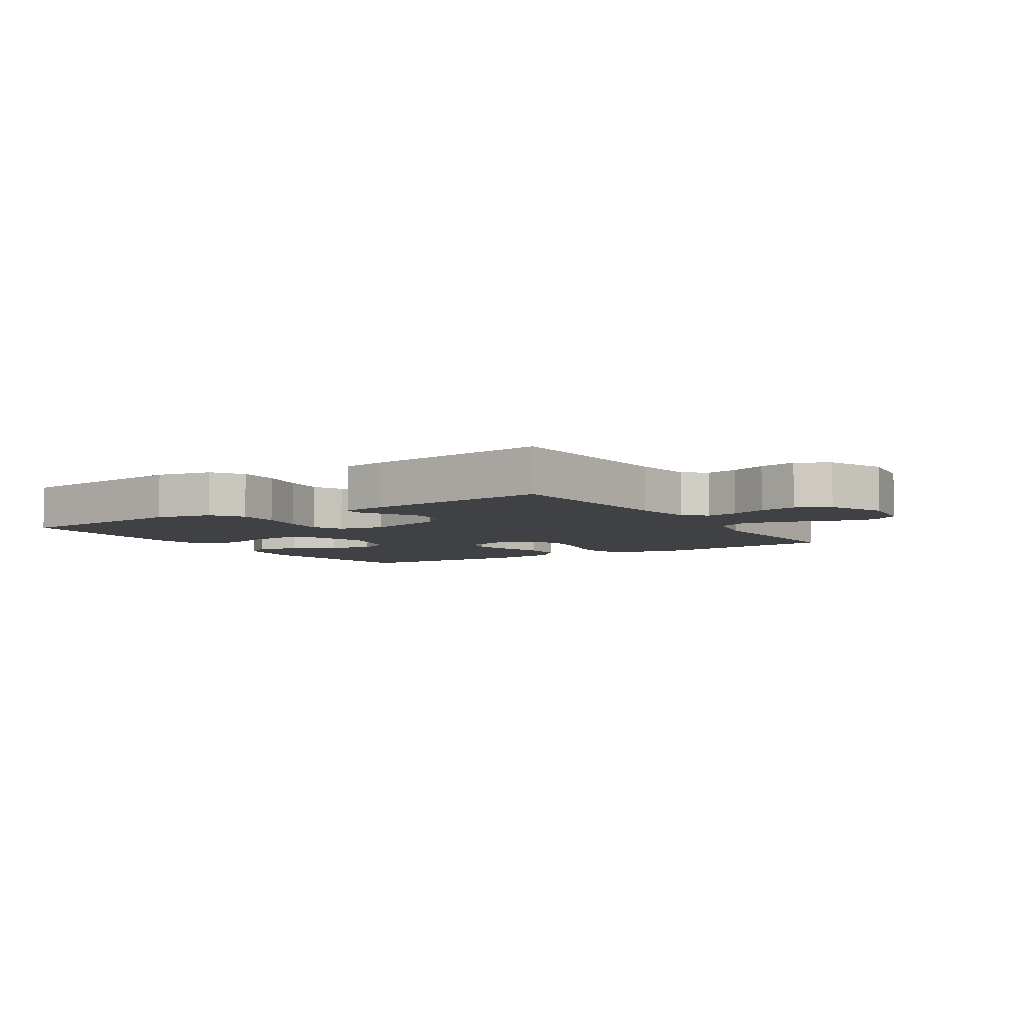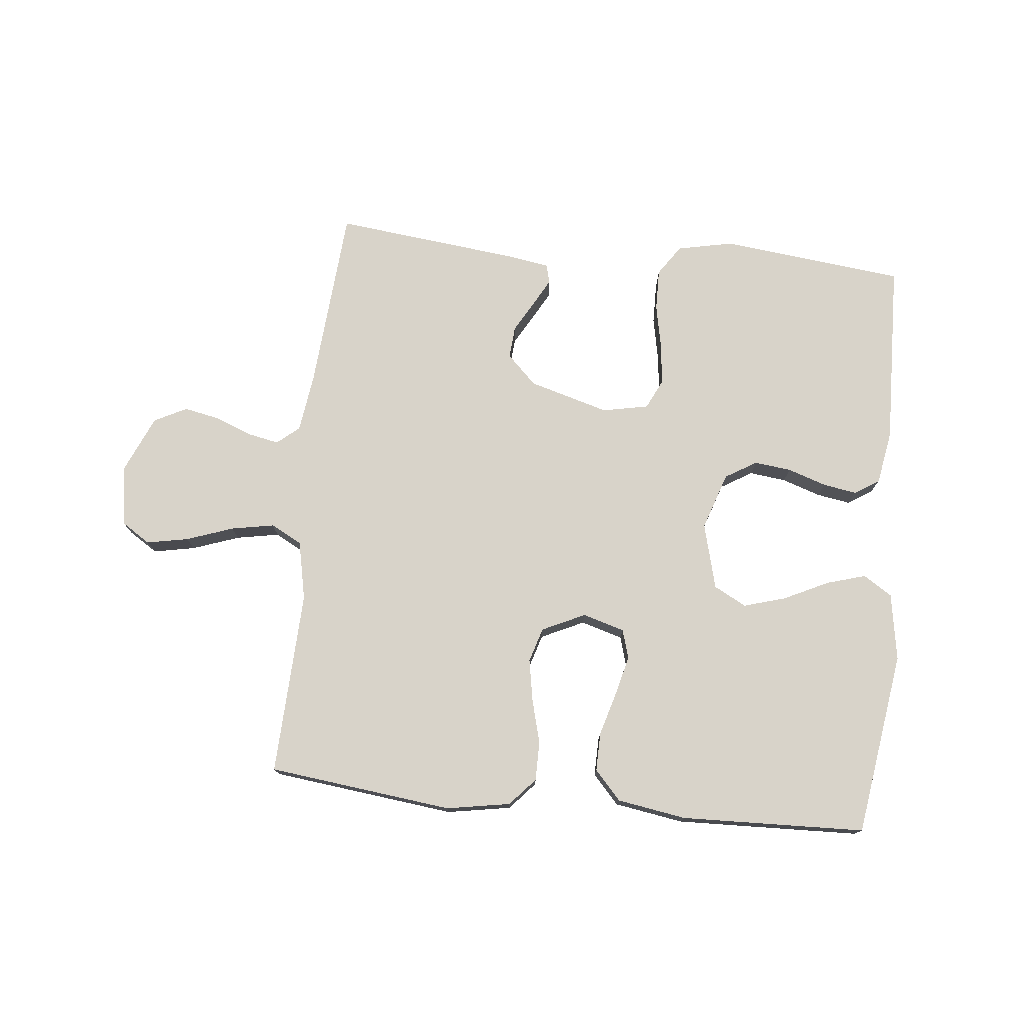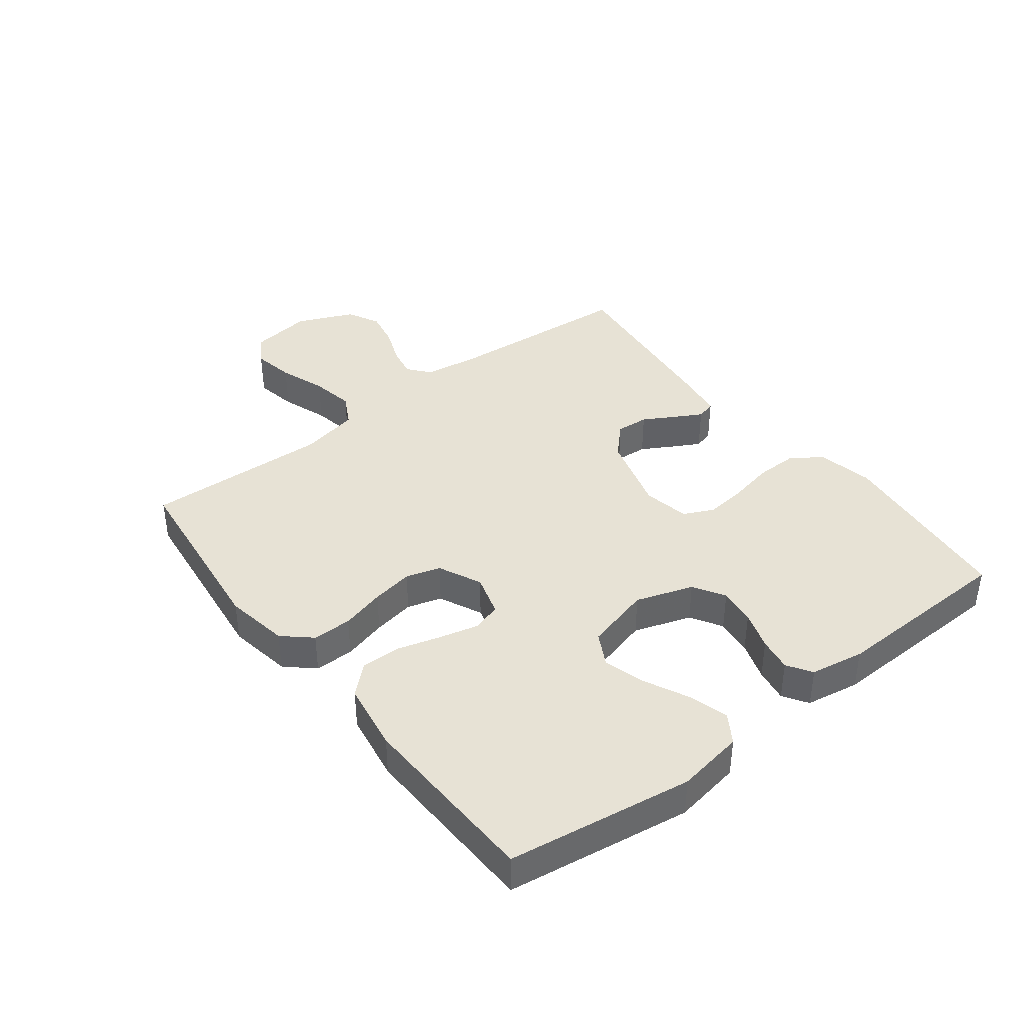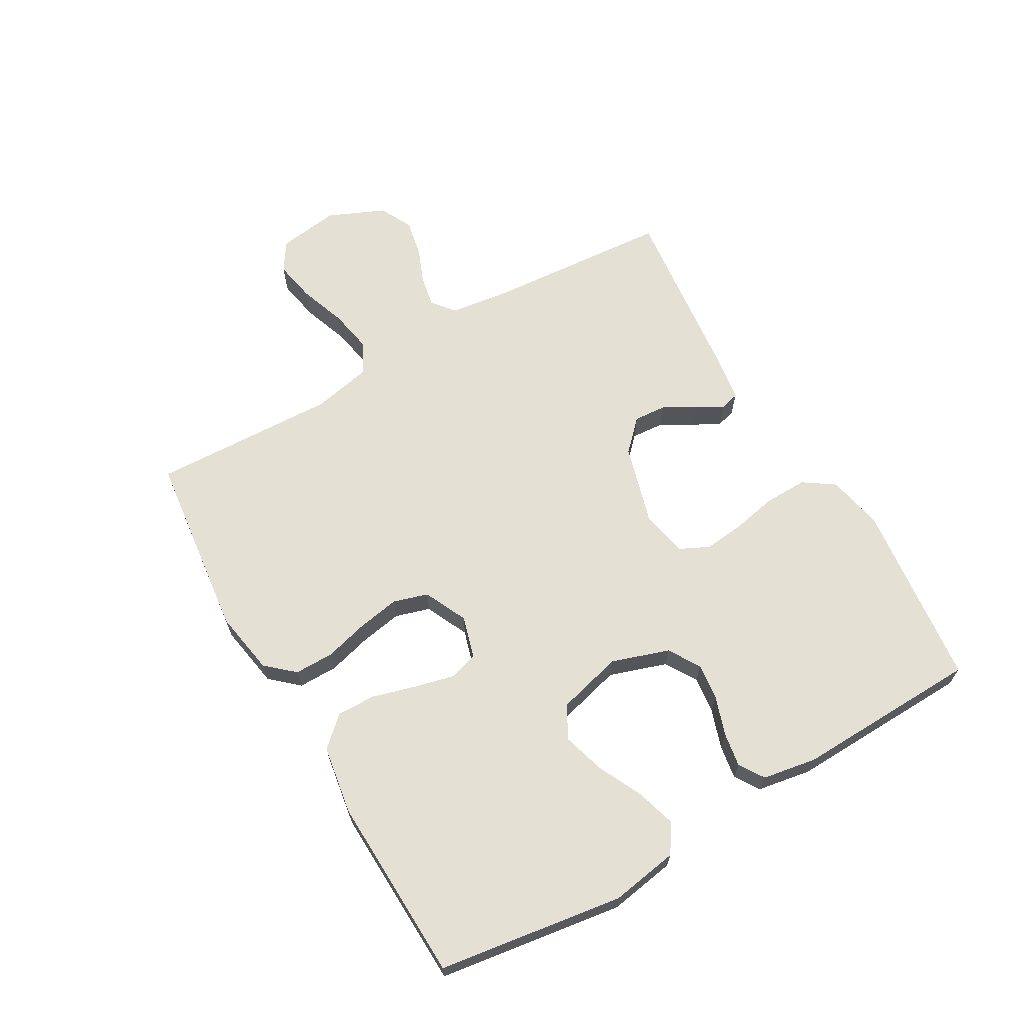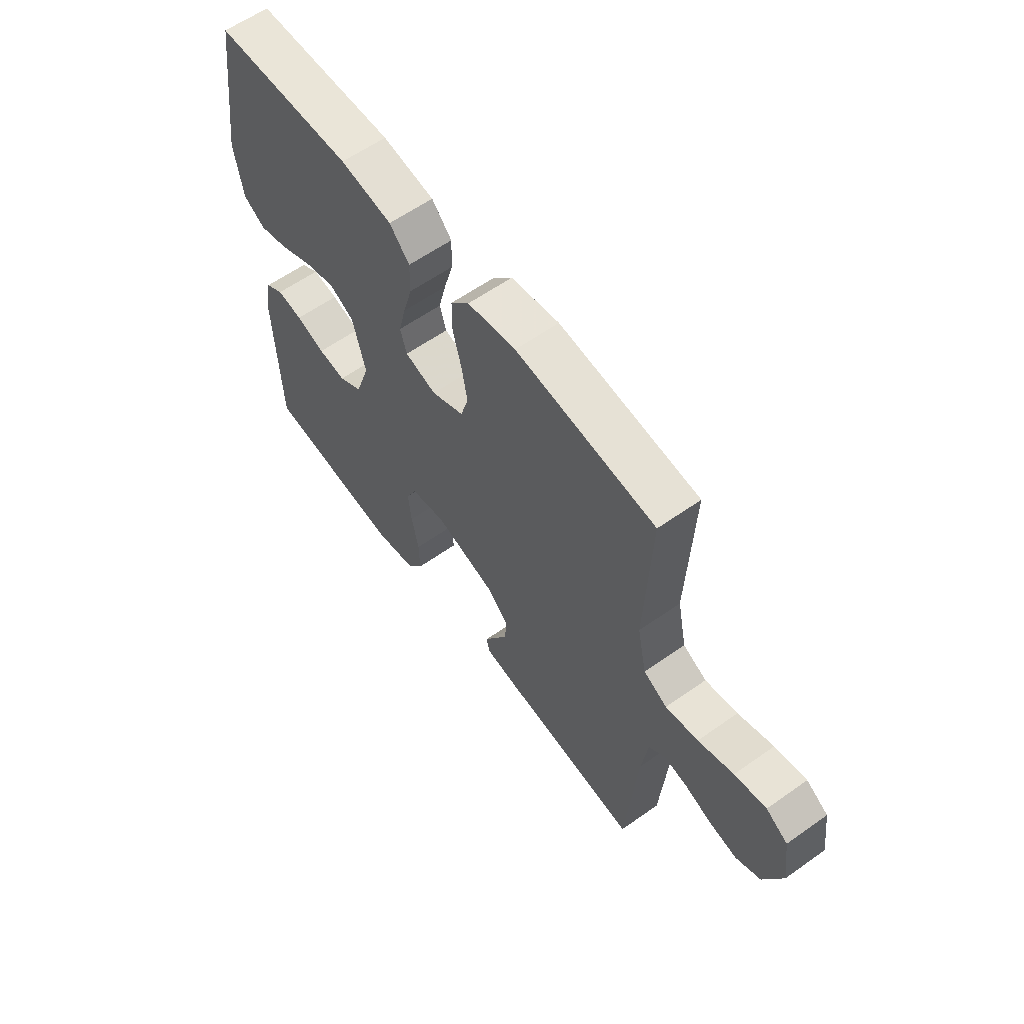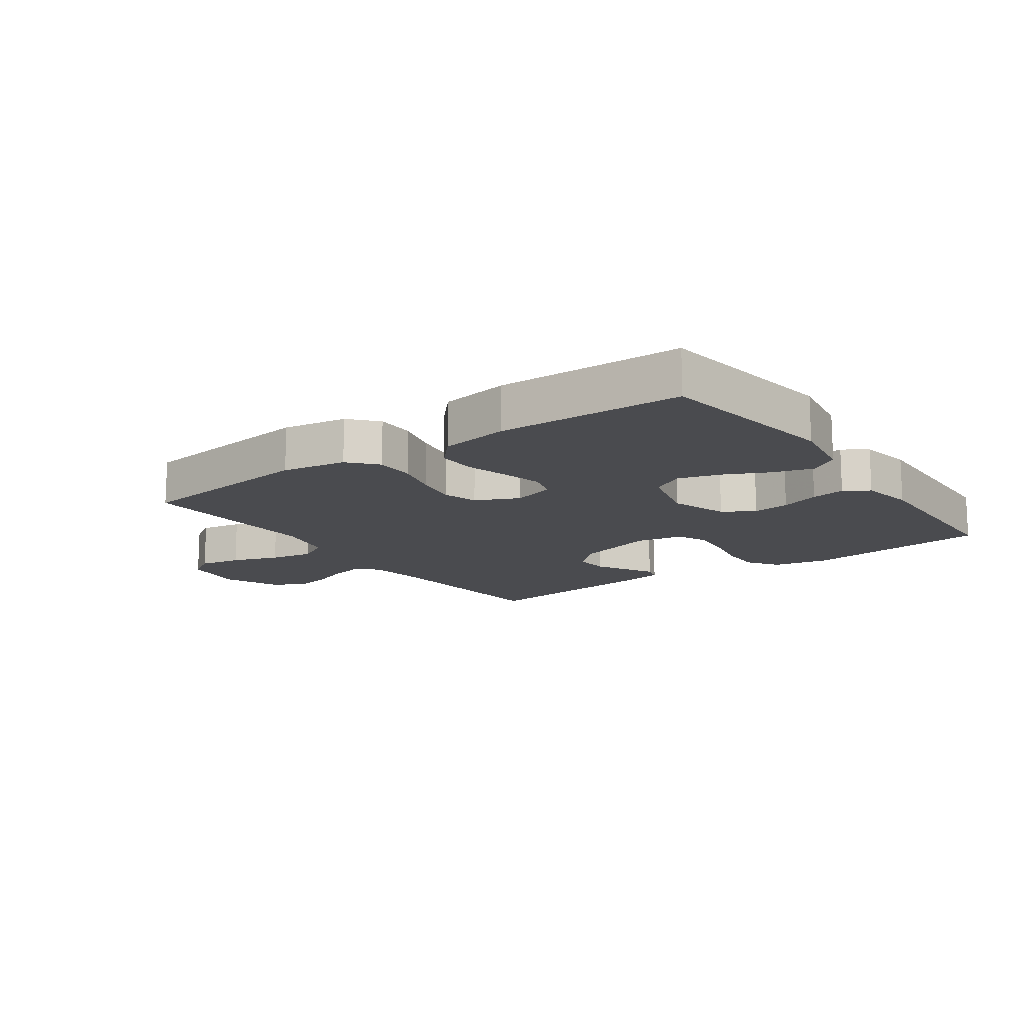
<metadata>
{"format":"obj","ext":"obj","renderer":"f3d","projection":"perspective","resolution":1024,"background":"white","views":[{"elev":-5.7,"azim":-147.5,"up":"+Y"},{"elev":75.9,"azim":5.9,"up":"+Y"},{"elev":40.1,"azim":52.4,"up":"+Y"},{"elev":66.0,"azim":60.0,"up":"+Y"},{"elev":60.3,"azim":-125.9,"up":"+Z"},{"elev":-14.3,"azim":35.6,"up":"+Y"}]}
</metadata>
<code>
v 0.5 0.07 -0.5
v 0.2 0.07 -0.533
v 0.109 0.07 -0.514
v 0.075 0.07 -0.464
v 0.076 0.07 -0.396
v 0.091 0.07 -0.322
v 0.098 0.07 -0.256
v 0.075 0.07 -0.208
v 0 0.07 -0.193
v -0.13 0.07 -0.23
v -0.178 0.07 -0.277
v -0.174 0.07 -0.33
v -0.145 0.07 -0.381
v -0.121 0.07 -0.425
v -0.129 0.07 -0.456
v -0.2 0.07 -0.467
v -0.5 0.07 -0.5
v -0.523 0.07 -0.2
v -0.536 0.07 -0.104
v -0.572 0.07 -0.074
v -0.623 0.07 -0.084
v -0.681 0.07 -0.107
v -0.741 0.07 -0.119
v -0.794 0.07 -0.092
v -0.834 0.07 0
v -0.82 0.07 0.1
v -0.773 0.07 0.13
v -0.705 0.07 0.117
v -0.629 0.07 0.09
v -0.559 0.07 0.077
v -0.508 0.07 0.104
v -0.488 0.07 0.2
v -0.5 0.07 0.5
v -0.2 0.07 0.535
v -0.096 0.07 0.517
v -0.056 0.07 0.472
v -0.056 0.07 0.408
v -0.075 0.07 0.337
v -0.087 0.07 0.269
v -0.07 0.07 0.213
v 0 0.07 0.18
v 0.068 0.07 0.2
v 0.082 0.07 0.247
v 0.066 0.07 0.312
v 0.046 0.07 0.382
v 0.045 0.07 0.445
v 0.088 0.07 0.492
v 0.2 0.07 0.51
v 0.5 0.07 0.5
v 0.544 0.07 0.2
v 0.526 0.07 0.091
v 0.479 0.07 0.061
v 0.415 0.07 0.08
v 0.343 0.07 0.115
v 0.275 0.07 0.135
v 0.222 0.07 0.107
v 0.194 0.07 0
v 0.225 0.07 -0.093
v 0.276 0.07 -0.124
v 0.336 0.07 -0.117
v 0.399 0.07 -0.096
v 0.454 0.07 -0.087
v 0.494 0.07 -0.113
v 0.509 0.07 -0.2
v 0.5 0 -0.5
v 0.2 0 -0.533
v 0.109 0 -0.514
v 0.075 0 -0.464
v 0.076 0 -0.396
v 0.091 0 -0.322
v 0.098 0 -0.256
v 0.075 0 -0.208
v 0 0 -0.193
v -0.13 0 -0.23
v -0.178 0 -0.277
v -0.174 0 -0.33
v -0.145 0 -0.381
v -0.121 0 -0.425
v -0.129 0 -0.456
v -0.2 0 -0.467
v -0.5 0 -0.5
v -0.523 0 -0.2
v -0.536 0 -0.104
v -0.572 0 -0.074
v -0.623 0 -0.084
v -0.681 0 -0.107
v -0.741 0 -0.119
v -0.794 0 -0.092
v -0.834 0 0
v -0.82 0 0.1
v -0.773 0 0.13
v -0.705 0 0.117
v -0.629 0 0.09
v -0.559 0 0.077
v -0.508 0 0.104
v -0.488 0 0.2
v -0.5 0 0.5
v -0.2 0 0.535
v -0.096 0 0.517
v -0.056 0 0.472
v -0.056 0 0.408
v -0.075 0 0.337
v -0.087 0 0.269
v -0.07 0 0.213
v 0 0 0.18
v 0.068 0 0.2
v 0.082 0 0.247
v 0.066 0 0.312
v 0.046 0 0.382
v 0.045 0 0.445
v 0.088 0 0.492
v 0.2 0 0.51
v 0.5 0 0.5
v 0.544 0 0.2
v 0.526 0 0.091
v 0.479 0 0.061
v 0.415 0 0.08
v 0.343 0 0.115
v 0.275 0 0.135
v 0.222 0 0.107
v 0.194 0 0
v 0.225 0 -0.093
v 0.276 0 -0.124
v 0.336 0 -0.117
v 0.399 0 -0.096
v 0.454 0 -0.087
v 0.494 0 -0.113
v 0.509 0 -0.2
f 4 5 6
f 3 4 6
f 2 3 6
f 1 2 6
f 64 1 6
f 63 64 6
f 62 63 6
f 61 62 6
f 60 61 6
f 59 60 6 7
f 58 59 7 8
f 57 58 8 9
f 56 57 9 10
f 52 53 54
f 51 52 54
f 50 51 54
f 49 50 54
f 48 49 54
f 47 48 54
f 46 47 54
f 45 46 54
f 44 45 54
f 43 44 54 55
f 42 43 55 56
f 36 37 38
f 35 36 38
f 34 35 38
f 33 34 38
f 32 33 38
f 31 32 38 39
f 30 31 39 40
f 27 28 29
f 26 27 29
f 25 26 29
f 24 25 29
f 23 24 29
f 22 23 29
f 21 22 29
f 20 21 29 30
f 30 40 41
f 20 30 41
f 19 20 41
f 16 17 18
f 15 16 18
f 14 15 18
f 13 14 18
f 12 13 18
f 11 12 18 19
f 42 56 10
f 41 42 10
f 19 41 10
f 10 11 19
f 70 69 68
f 70 68 67
f 70 67 66
f 70 66 65
f 70 65 128
f 70 128 127
f 70 127 126
f 70 126 125
f 70 125 124
f 71 70 124 123
f 72 71 123 122
f 73 72 122 121
f 74 73 121 120
f 118 117 116
f 118 116 115
f 118 115 114
f 118 114 113
f 118 113 112
f 118 112 111
f 118 111 110
f 118 110 109
f 118 109 108
f 119 118 108 107
f 120 119 107 106
f 102 101 100
f 102 100 99
f 102 99 98
f 102 98 97
f 102 97 96
f 103 102 96 95
f 104 103 95 94
f 93 92 91
f 93 91 90
f 93 90 89
f 93 89 88
f 93 88 87
f 93 87 86
f 93 86 85
f 94 93 85 84
f 105 104 94
f 105 94 84
f 105 84 83
f 82 81 80
f 82 80 79
f 82 79 78
f 82 78 77
f 82 77 76
f 83 82 76 75
f 74 120 106
f 74 106 105
f 74 105 83
f 83 75 74
f 1 65 66 2
f 2 66 67 3
f 3 67 68 4
f 4 68 69 5
f 5 69 70 6
f 6 70 71 7
f 7 71 72 8
f 8 72 73 9
f 9 73 74 10
f 10 74 75 11
f 11 75 76 12
f 12 76 77 13
f 13 77 78 14
f 14 78 79 15
f 15 79 80 16
f 16 80 81 17
f 17 81 82 18
f 18 82 83 19
f 19 83 84 20
f 20 84 85 21
f 21 85 86 22
f 22 86 87 23
f 23 87 88 24
f 24 88 89 25
f 25 89 90 26
f 26 90 91 27
f 27 91 92 28
f 28 92 93 29
f 29 93 94 30
f 30 94 95 31
f 31 95 96 32
f 32 96 97 33
f 33 97 98 34
f 34 98 99 35
f 35 99 100 36
f 36 100 101 37
f 37 101 102 38
f 38 102 103 39
f 39 103 104 40
f 40 104 105 41
f 41 105 106 42
f 42 106 107 43
f 43 107 108 44
f 44 108 109 45
f 45 109 110 46
f 46 110 111 47
f 47 111 112 48
f 48 112 113 49
f 49 113 114 50
f 50 114 115 51
f 51 115 116 52
f 52 116 117 53
f 53 117 118 54
f 54 118 119 55
f 55 119 120 56
f 56 120 121 57
f 57 121 122 58
f 58 122 123 59
f 59 123 124 60
f 60 124 125 61
f 61 125 126 62
f 62 126 127 63
f 63 127 128 64
f 64 128 65 1

</code>
